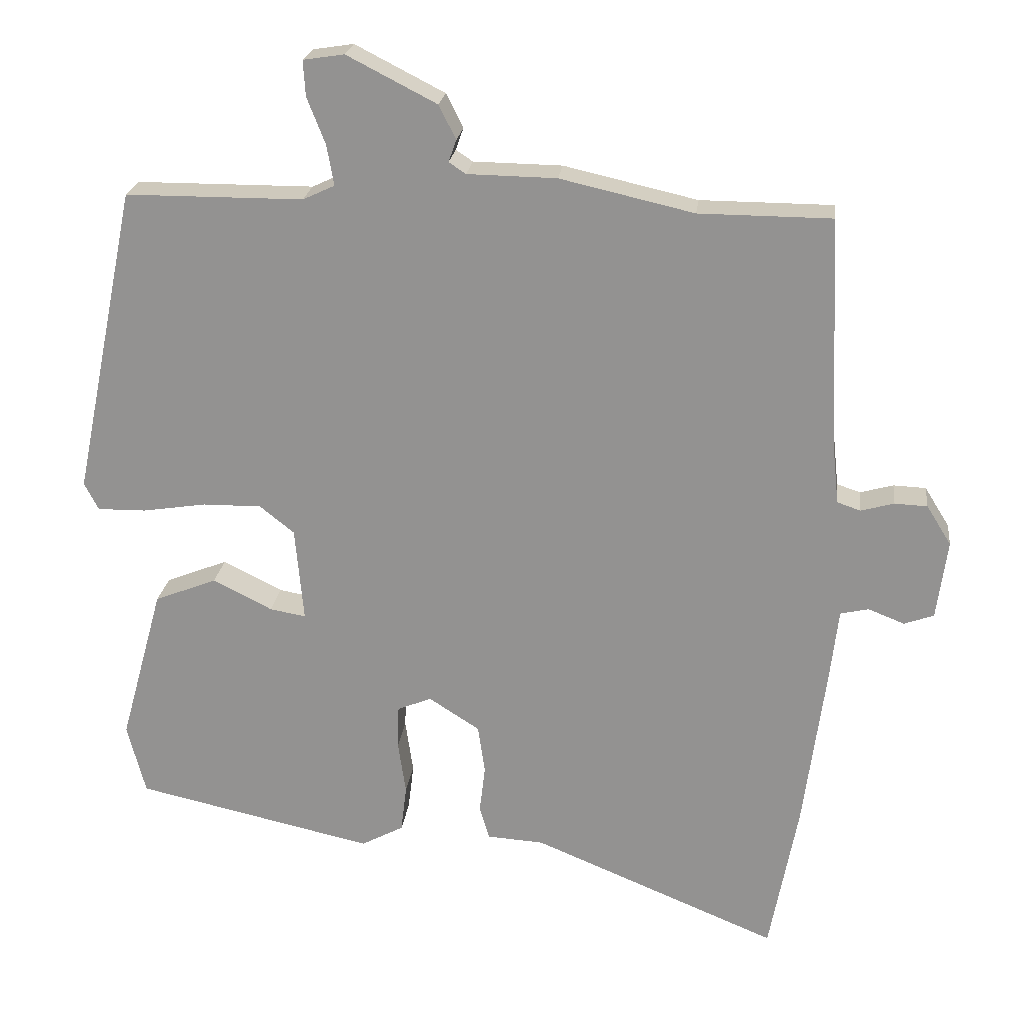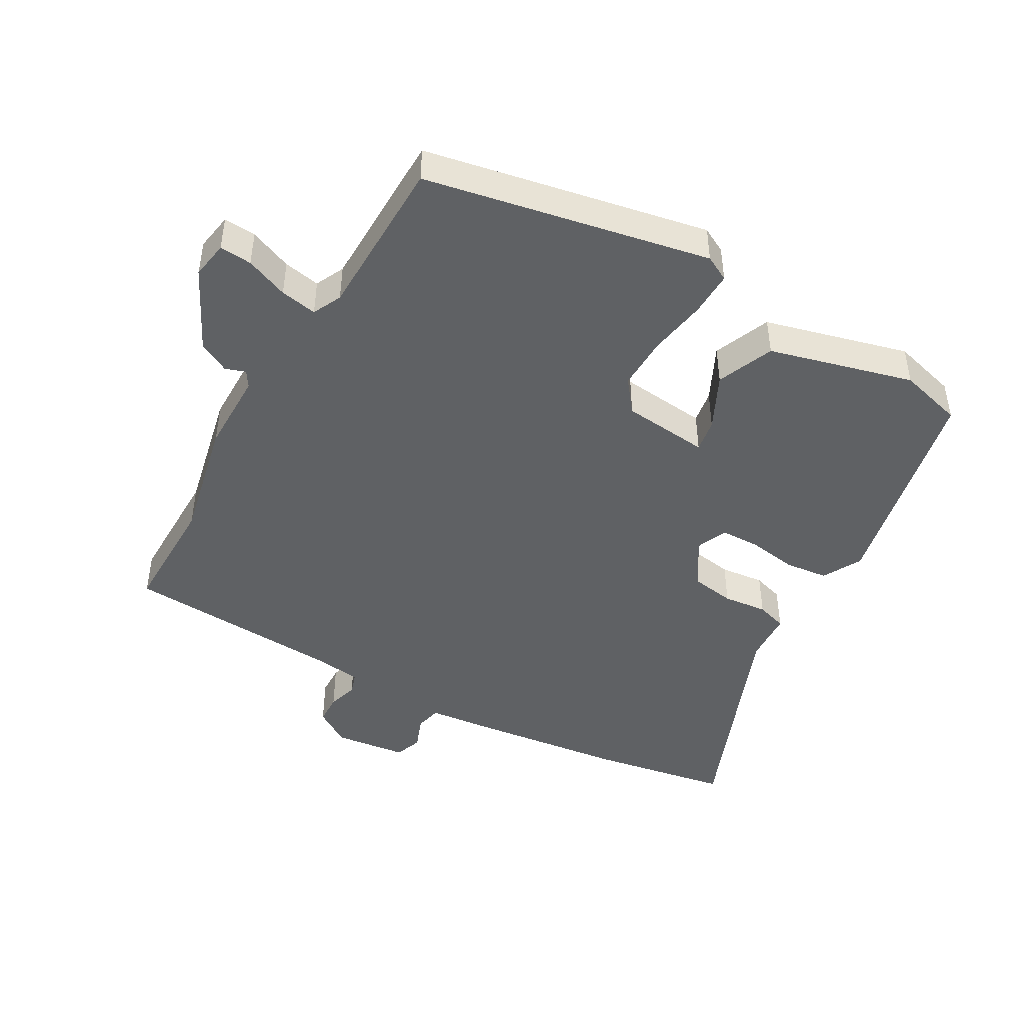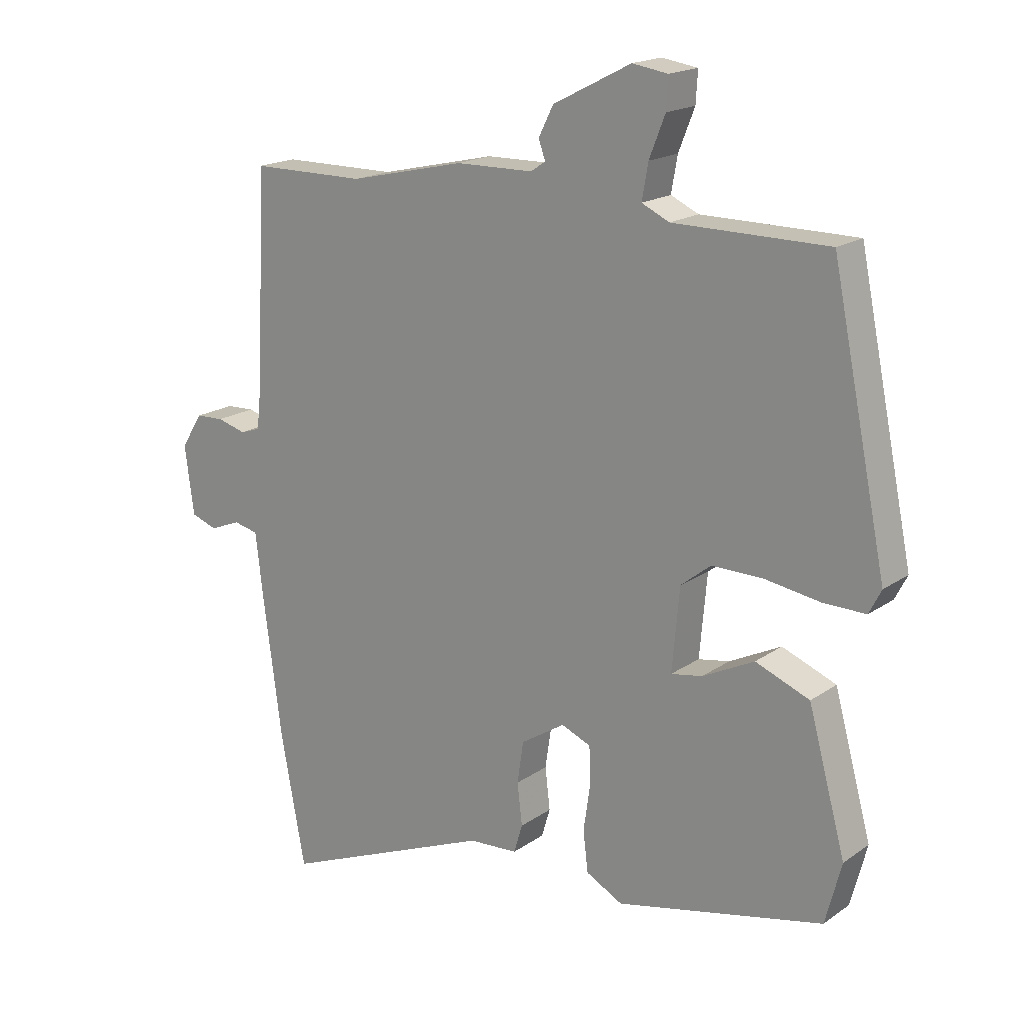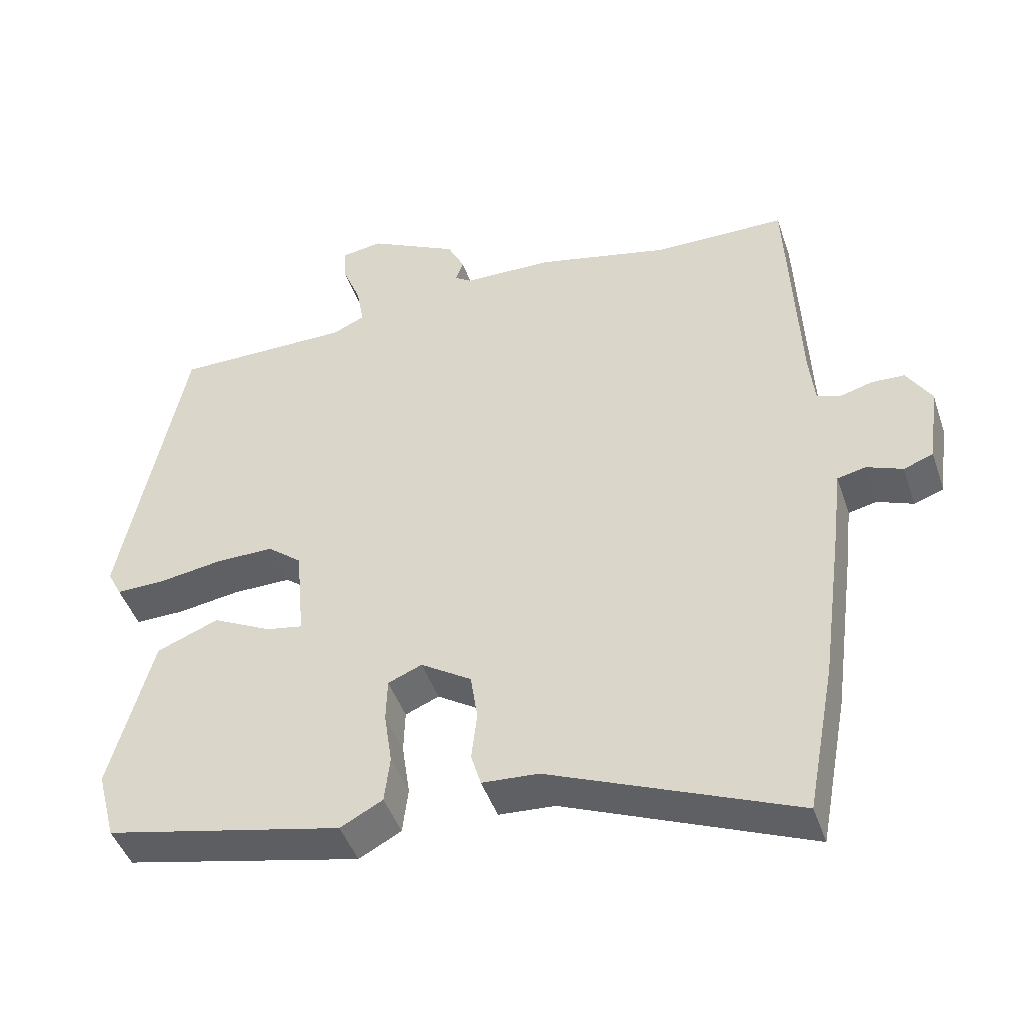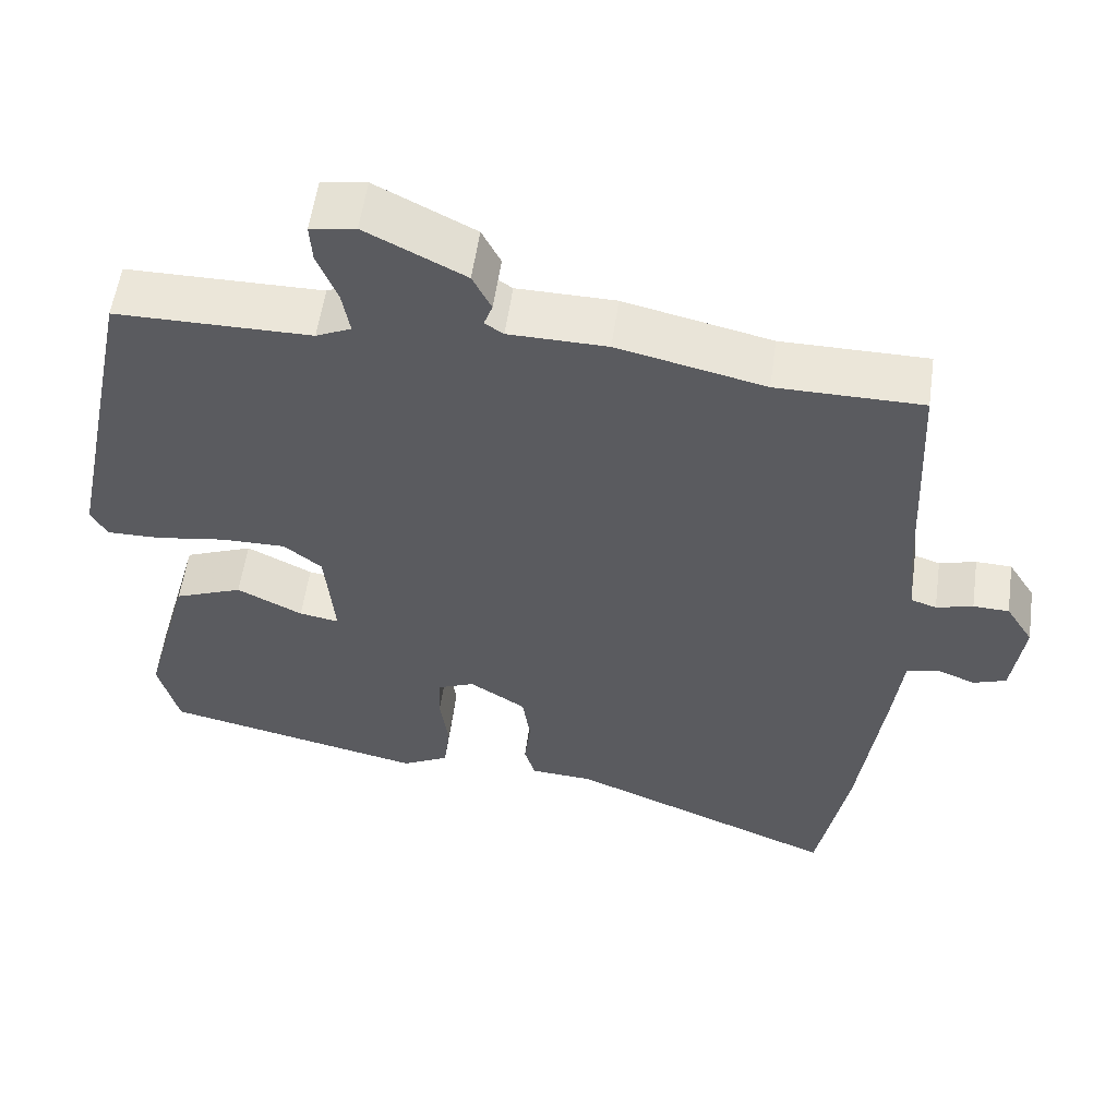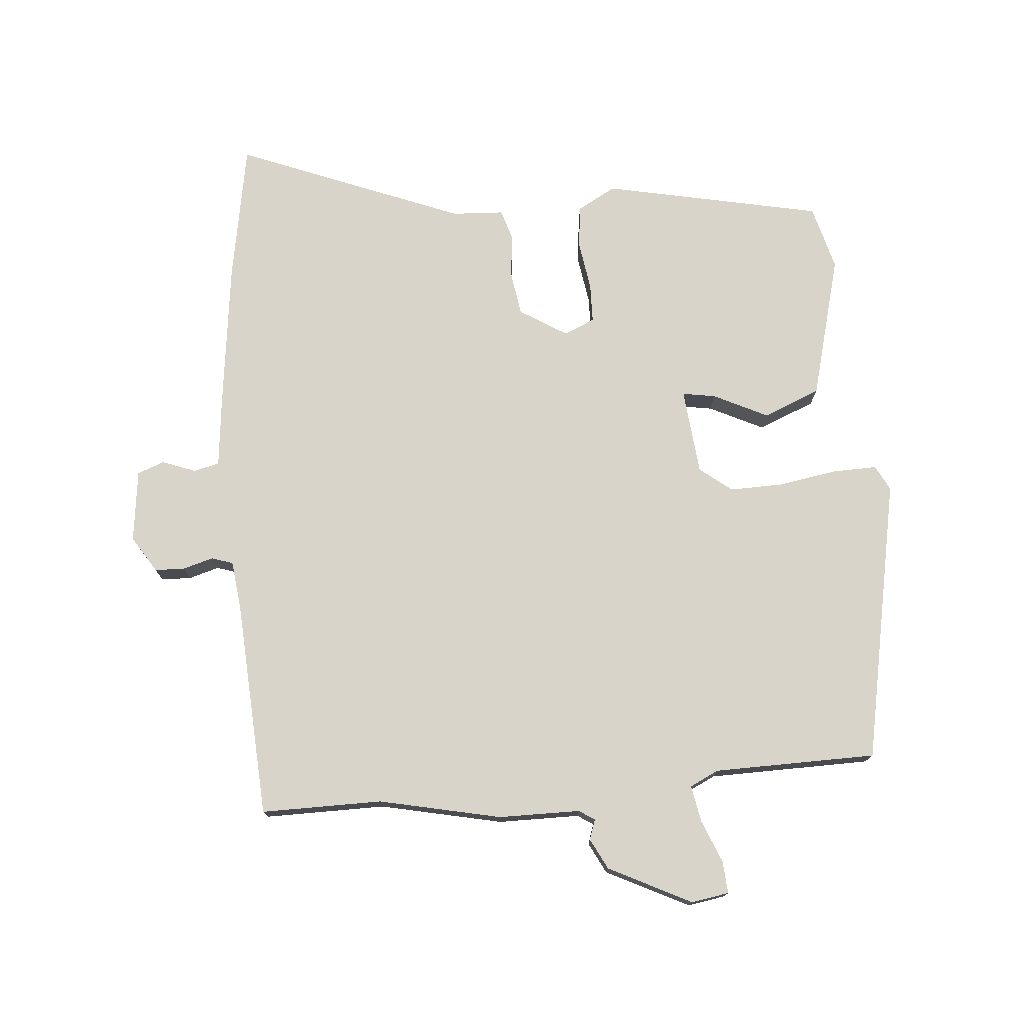
<metadata>
{"format":"obj","ext":"obj","renderer":"f3d","projection":"perspective","resolution":1024,"background":"white","views":[{"elev":22.3,"azim":-173.1,"up":"+Z"},{"elev":-45.8,"azim":59.7,"up":"+Y"},{"elev":18.1,"azim":37.2,"up":"+Z"},{"elev":-45.2,"azim":-161.7,"up":"+Z"},{"elev":56.1,"azim":-172.0,"up":"+Z"},{"elev":75.5,"azim":-5.4,"up":"+Y"}]}
</metadata>
<code>
v -0.475 0.07 -0.634
v -0.515 0.07 -0.42
v -0.546 0.07 -0.187
v -0.558 0.07 -0.084
v -0.598 0.07 -0.075
v -0.649 0.07 -0.095
v -0.691 0.07 -0.08
v -0.706 0.07 0.032
v -0.671 0.07 0.088
v -0.625 0.07 0.09
v -0.578 0.07 0.077
v -0.545 0.07 0.088
v -0.537 0.07 0.162
v -0.521 0.07 0.5
v -0.334 0.07 0.501
v -0.145 0.07 0.544
v -0.019 0.07 0.546
v 0.005 0.07 0.562
v -0.006 0.07 0.593
v 0.018 0.07 0.641
v 0.145 0.07 0.706
v 0.203 0.07 0.697
v 0.2 0.07 0.647
v 0.174 0.07 0.581
v 0.164 0.07 0.524
v 0.209 0.07 0.503
v 0.46 0.07 0.502
v 0.55 0.07 0.064
v 0.53 0.07 0.025
v 0.461 0.07 0.026
v 0.371 0.07 0.04
v 0.288 0.07 0.041
v 0.239 0.07 0.002
v 0.227 0.07 -0.132
v 0.278 0.07 -0.123
v 0.362 0.07 -0.081
v 0.45 0.07 -0.116
v 0.511 0.07 -0.338
v 0.485 0.07 -0.438
v 0.148 0.07 -0.512
v 0.088 0.07 -0.48
v 0.08 0.07 -0.414
v 0.091 0.07 -0.338
v 0.089 0.07 -0.277
v 0.041 0.07 -0.257
v -0.031 0.07 -0.303
v -0.041 0.07 -0.371
v -0.033 0.07 -0.439
v -0.047 0.07 -0.486
v -0.127 0.07 -0.491
v -0.475 0 -0.634
v -0.515 0 -0.42
v -0.546 0 -0.187
v -0.558 0 -0.084
v -0.598 0 -0.075
v -0.649 0 -0.095
v -0.691 0 -0.08
v -0.706 0 0.032
v -0.671 0 0.088
v -0.625 0 0.09
v -0.578 0 0.077
v -0.545 0 0.088
v -0.537 0 0.162
v -0.521 0 0.5
v -0.334 0 0.501
v -0.145 0 0.544
v -0.019 0 0.546
v 0.005 0 0.562
v -0.006 0 0.593
v 0.018 0 0.641
v 0.145 0 0.706
v 0.203 0 0.697
v 0.2 0 0.647
v 0.174 0 0.581
v 0.164 0 0.524
v 0.209 0 0.503
v 0.46 0 0.502
v 0.55 0 0.064
v 0.53 0 0.025
v 0.461 0 0.026
v 0.371 0 0.04
v 0.288 0 0.041
v 0.239 0 0.002
v 0.227 0 -0.132
v 0.278 0 -0.123
v 0.362 0 -0.081
v 0.45 0 -0.116
v 0.511 0 -0.338
v 0.485 0 -0.438
v 0.148 0 -0.512
v 0.088 0 -0.48
v 0.08 0 -0.414
v 0.091 0 -0.338
v 0.089 0 -0.277
v 0.041 0 -0.257
v -0.031 0 -0.303
v -0.041 0 -0.371
v -0.033 0 -0.439
v -0.047 0 -0.486
v -0.127 0 -0.491
f 47 48 49 50
f 46 47 50 1
f 40 41 42 43
f 40 43 44
f 39 40 44
f 38 39 44 45
f 35 36 37 38
f 34 35 38 45
f 28 29 30 31
f 26 27 28 31
f 25 26 31 32
f 21 22 23 24
f 21 24 25
f 18 19 20 21
f 18 21 25
f 17 18 25 32
f 15 16 17 32
f 13 14 15 32
f 8 9 10 11
f 8 11 12
f 5 6 7 8
f 4 5 8 12
f 46 1 2 3
f 33 34 45 46
f 33 46 3 4
f 13 32 33
f 4 12 13 33
f 100 99 98 97
f 51 100 97 96
f 93 92 91 90
f 94 93 90
f 94 90 89
f 95 94 89 88
f 88 87 86 85
f 95 88 85 84
f 81 80 79 78
f 81 78 77 76
f 82 81 76 75
f 74 73 72 71
f 75 74 71
f 71 70 69 68
f 75 71 68
f 82 75 68 67
f 82 67 66 65
f 82 65 64 63
f 61 60 59 58
f 62 61 58
f 58 57 56 55
f 62 58 55 54
f 53 52 51 96
f 96 95 84 83
f 54 53 96 83
f 83 82 63
f 83 63 62 54
f 1 51 52 2
f 2 52 53 3
f 3 53 54 4
f 4 54 55 5
f 5 55 56 6
f 6 56 57 7
f 7 57 58 8
f 8 58 59 9
f 9 59 60 10
f 10 60 61 11
f 11 61 62 12
f 12 62 63 13
f 13 63 64 14
f 14 64 65 15
f 15 65 66 16
f 16 66 67 17
f 17 67 68 18
f 18 68 69 19
f 19 69 70 20
f 20 70 71 21
f 21 71 72 22
f 22 72 73 23
f 23 73 74 24
f 24 74 75 25
f 25 75 76 26
f 26 76 77 27
f 27 77 78 28
f 28 78 79 29
f 29 79 80 30
f 30 80 81 31
f 31 81 82 32
f 32 82 83 33
f 33 83 84 34
f 34 84 85 35
f 35 85 86 36
f 36 86 87 37
f 37 87 88 38
f 38 88 89 39
f 39 89 90 40
f 40 90 91 41
f 41 91 92 42
f 42 92 93 43
f 43 93 94 44
f 44 94 95 45
f 45 95 96 46
f 46 96 97 47
f 47 97 98 48
f 48 98 99 49
f 49 99 100 50
f 50 100 51 1

</code>
